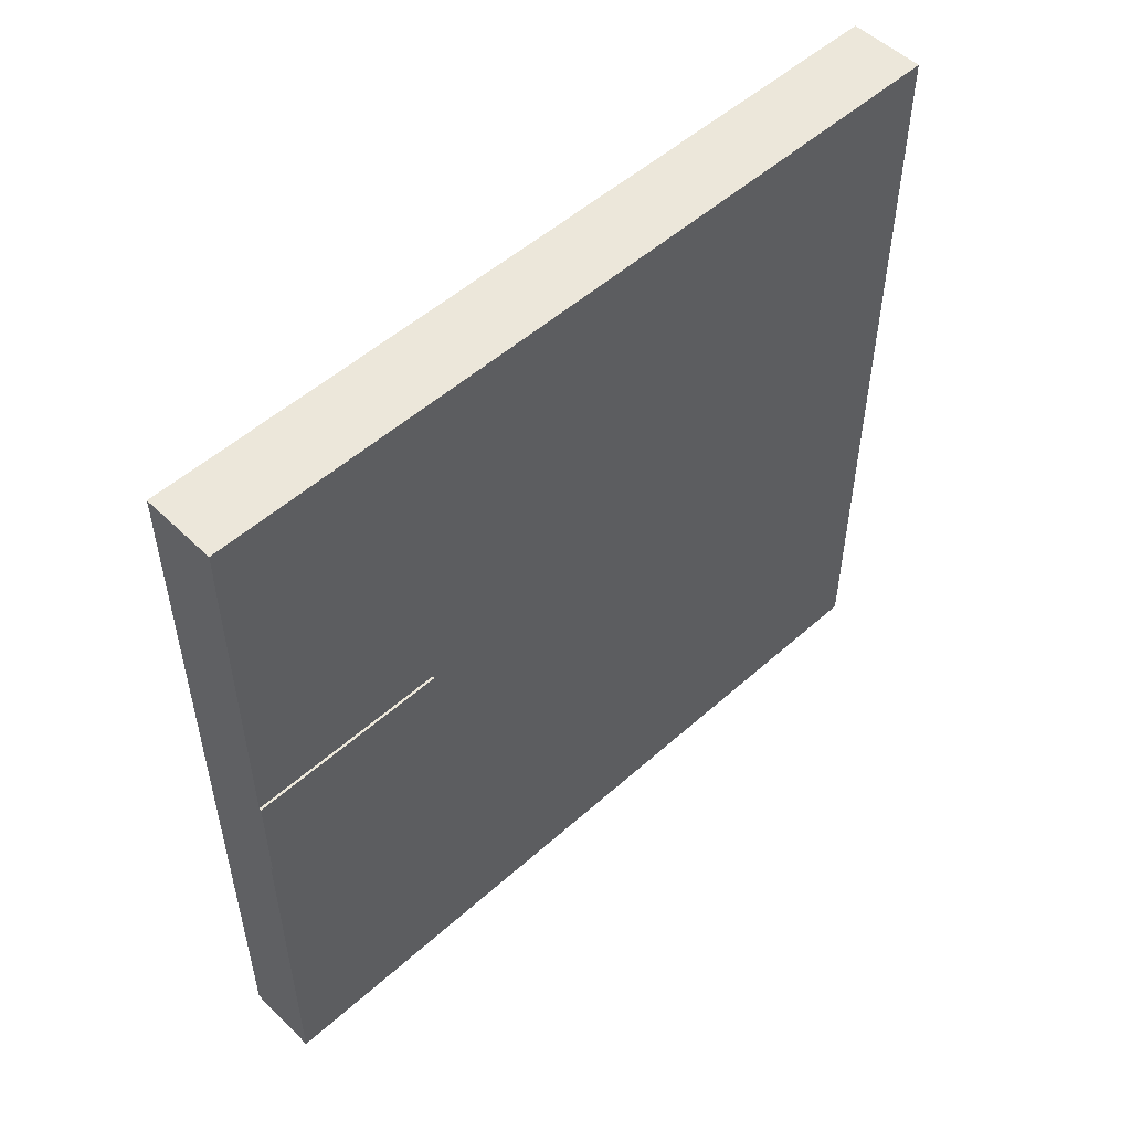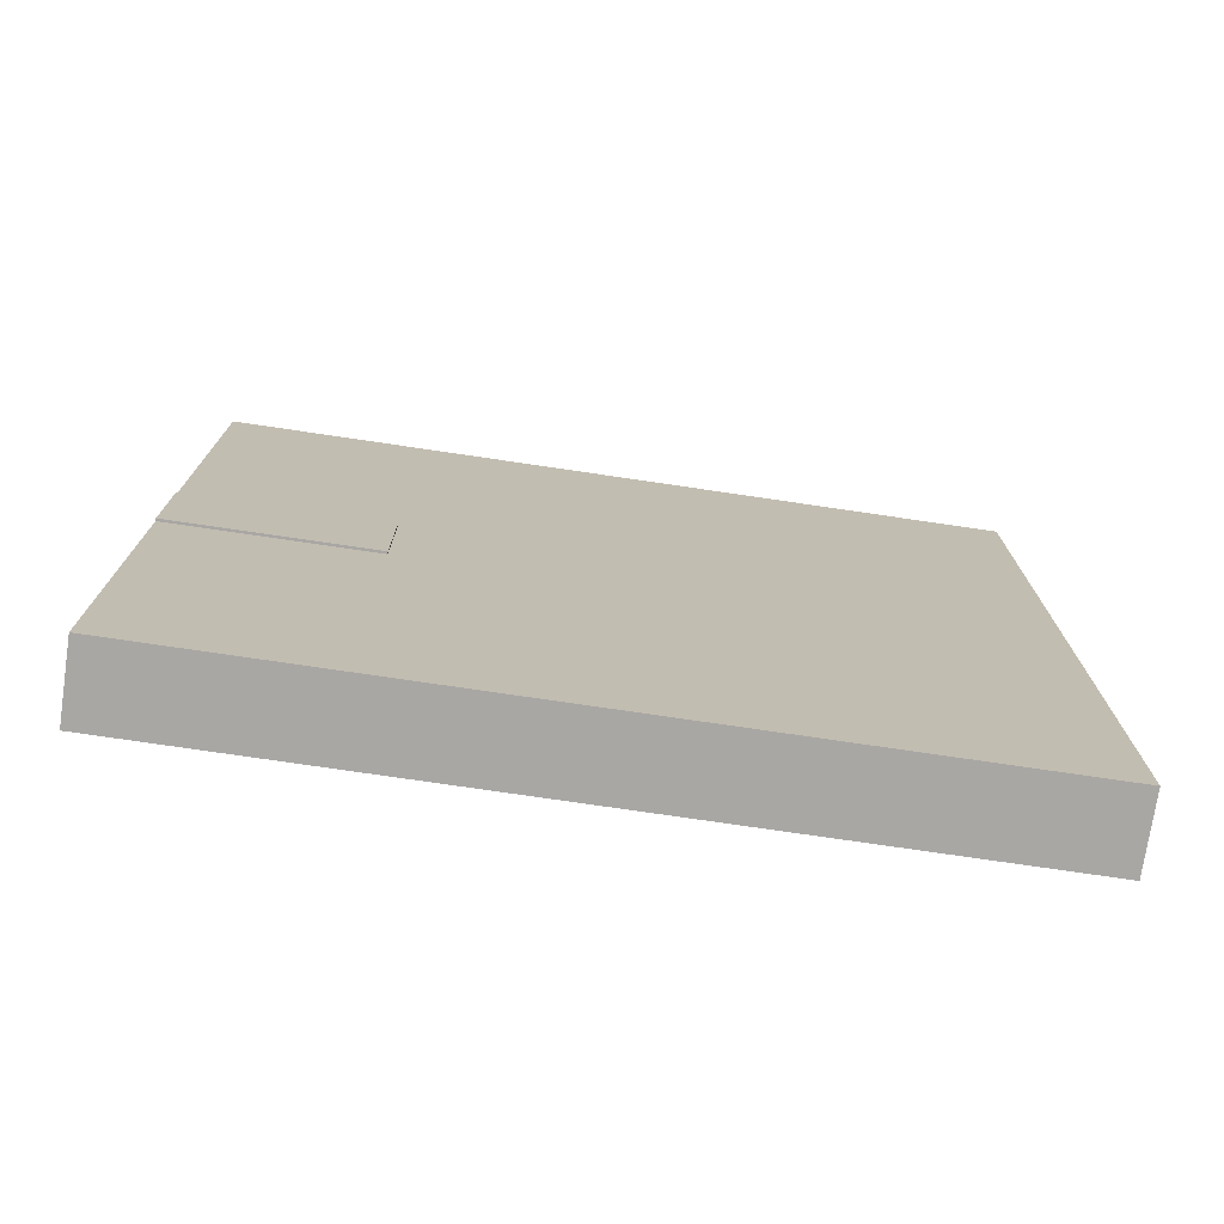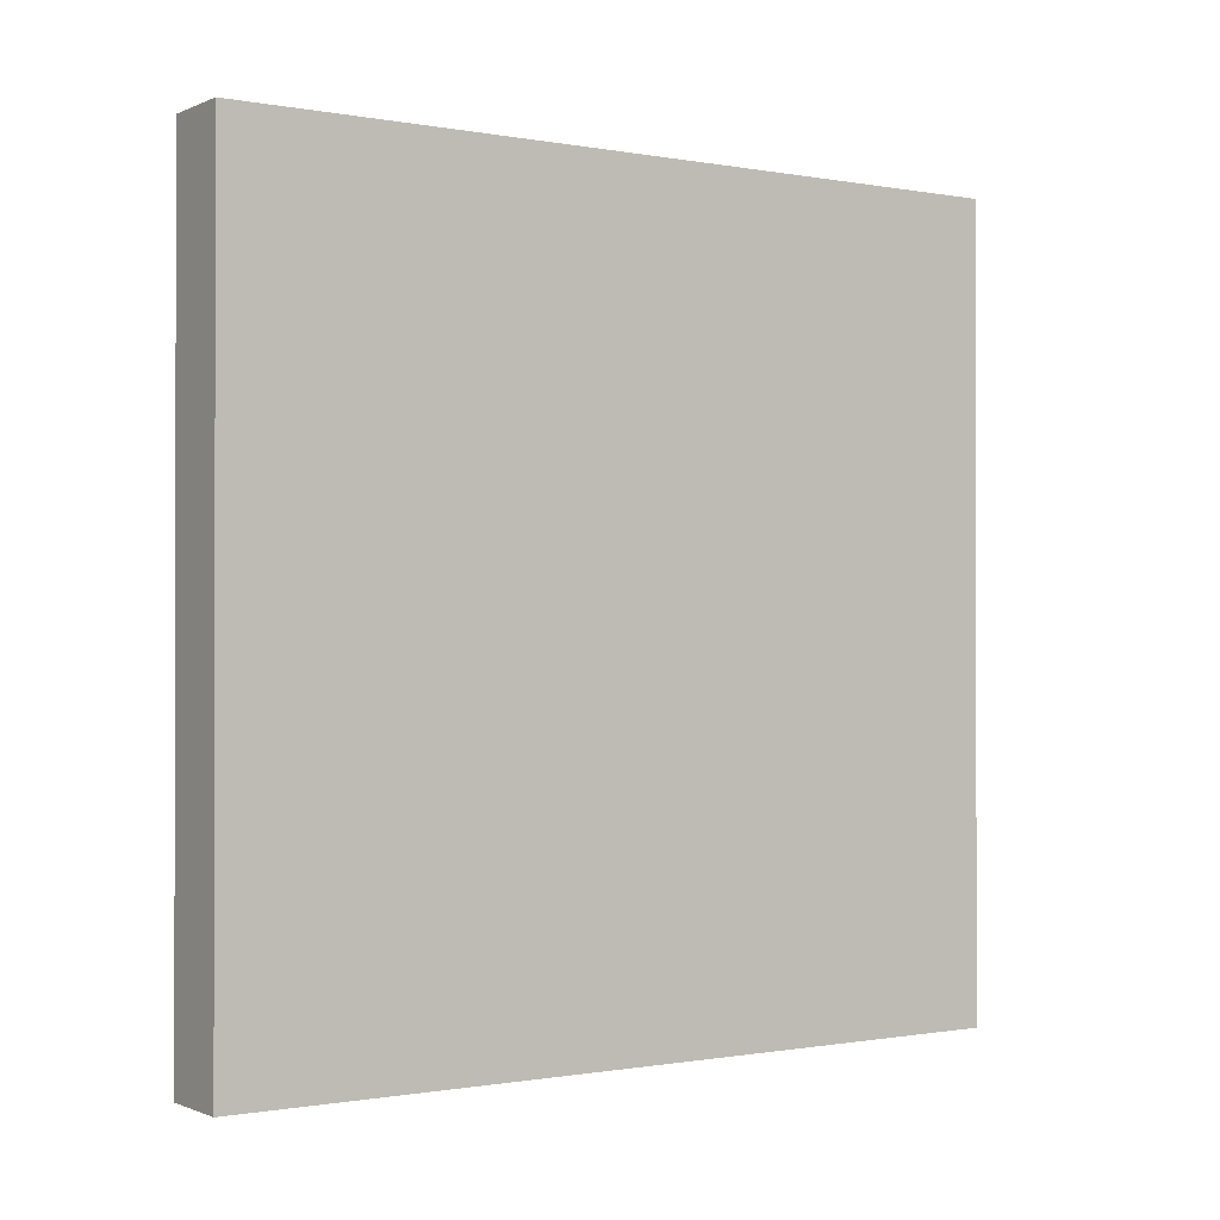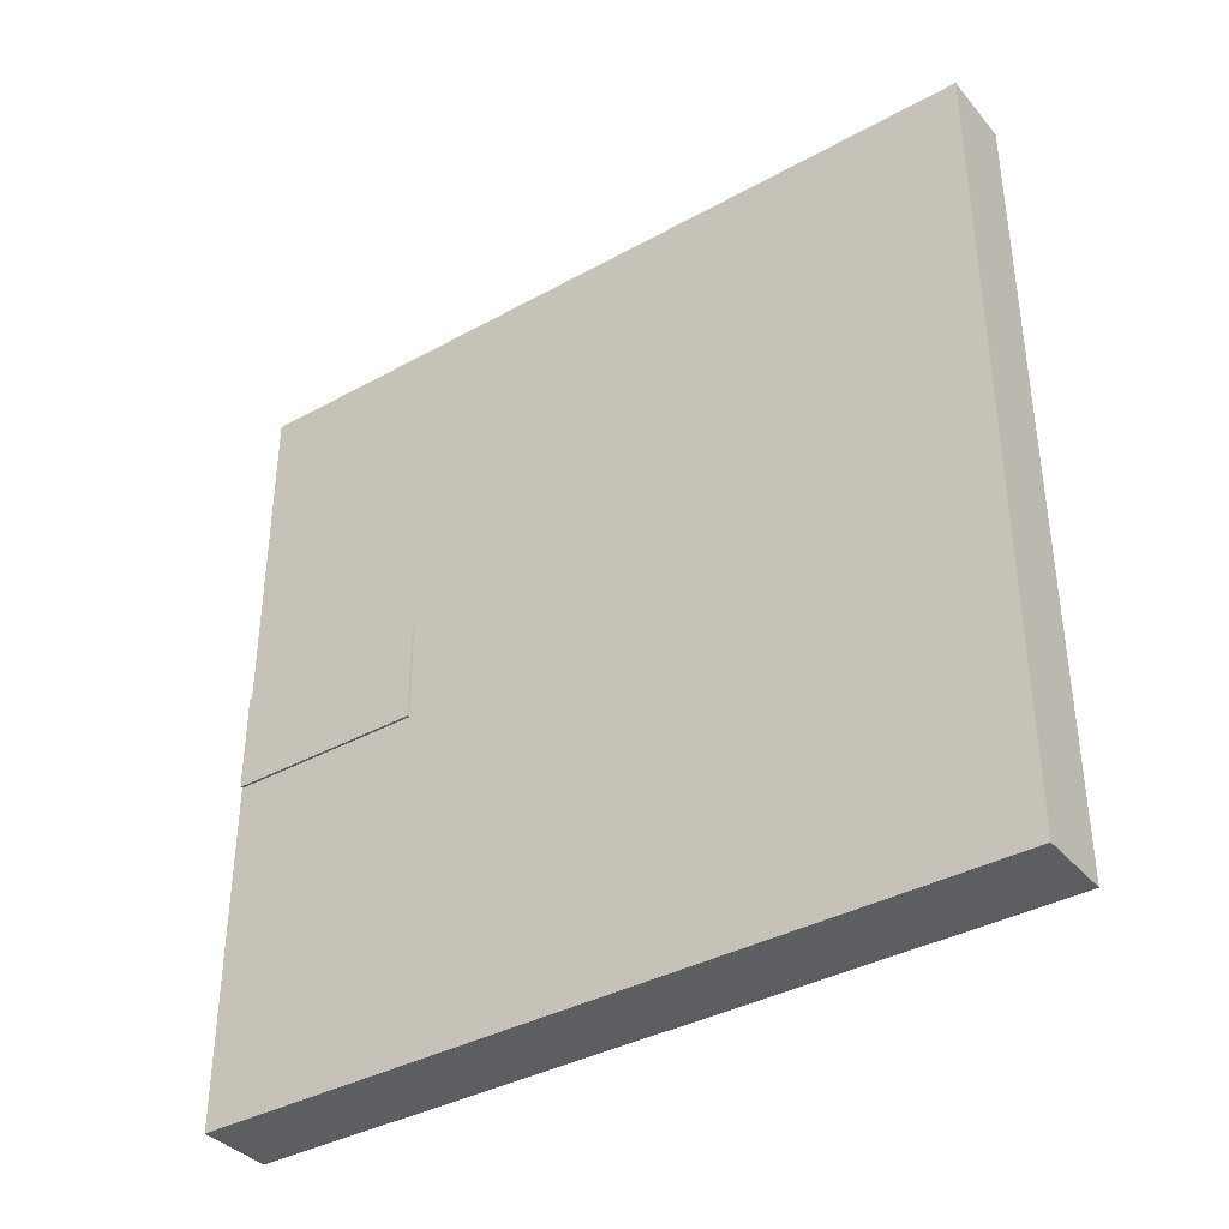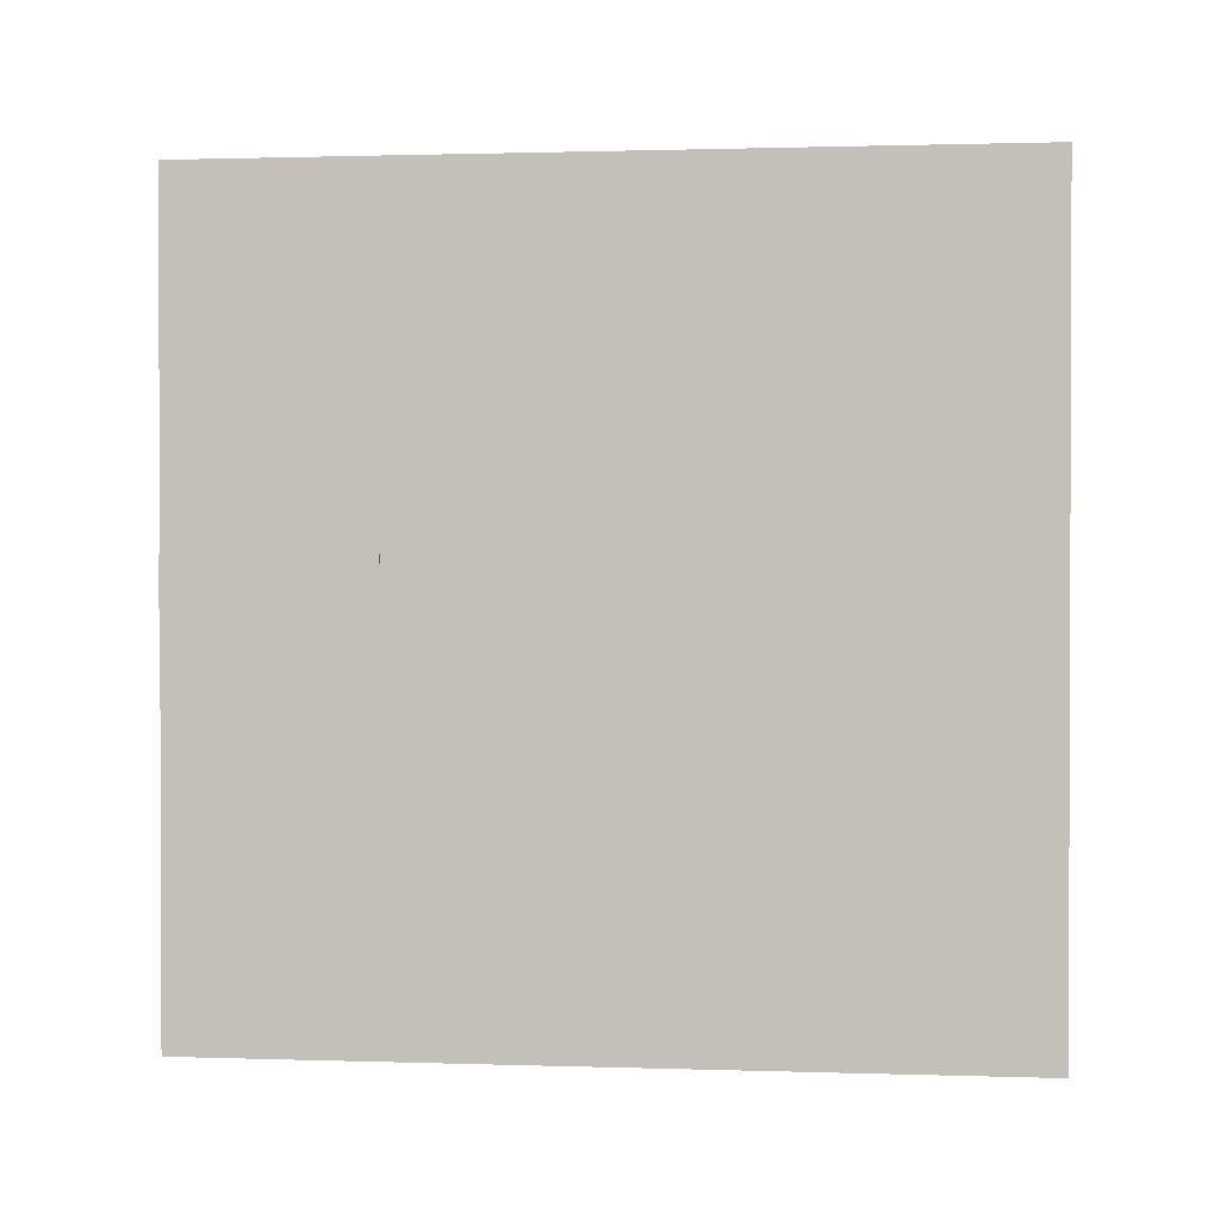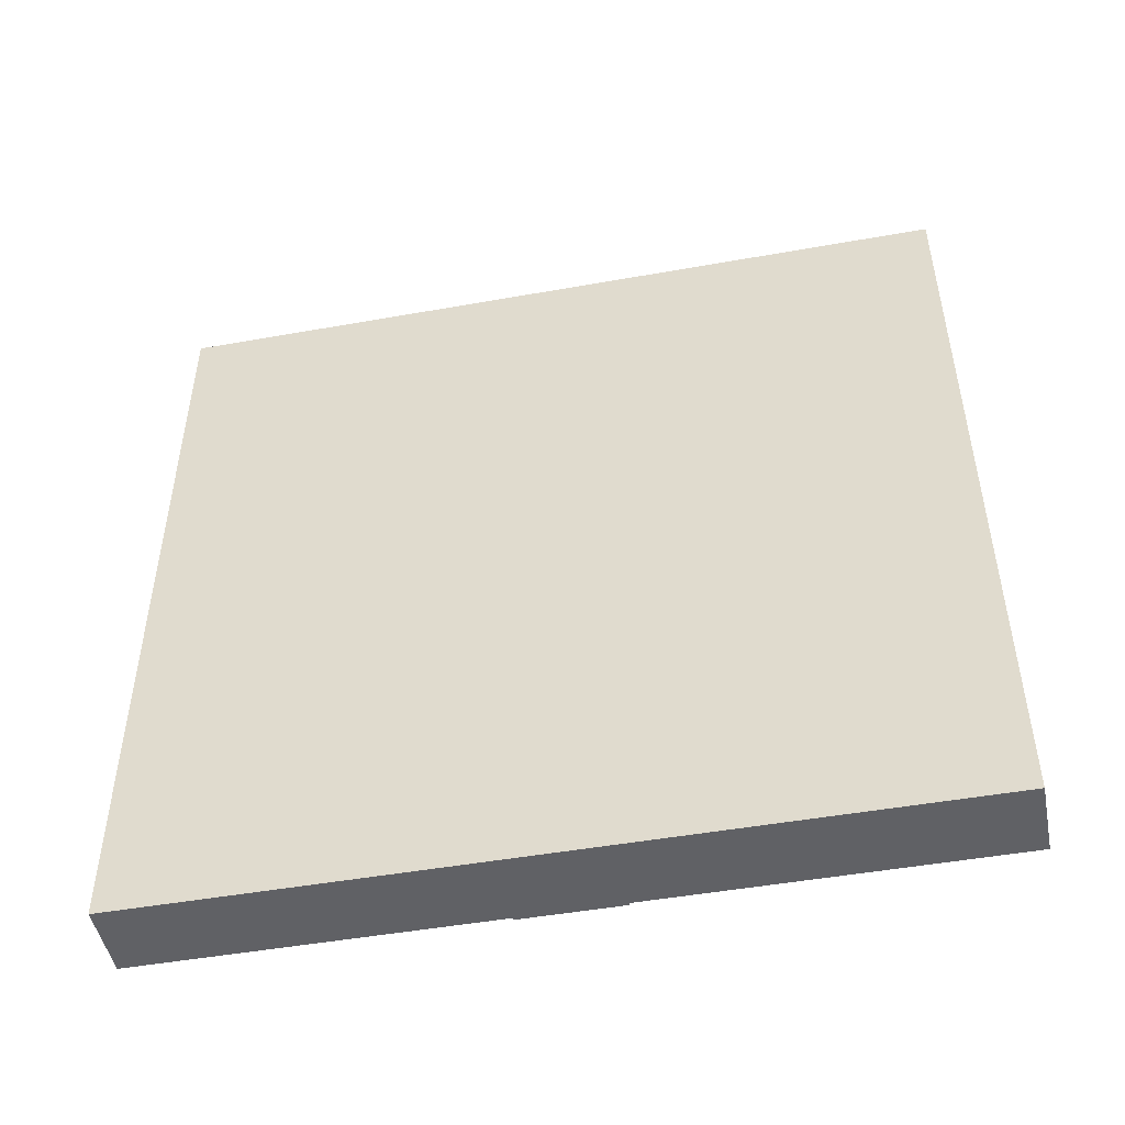
<metadata>
{"format":"obj","ext":"obj","renderer":"f3d","projection":"perspective","resolution":1024,"background":"white","views":[{"elev":52.1,"azim":46.1,"up":"+Z"},{"elev":-74.7,"azim":81.6,"up":"+Z"},{"elev":-0.7,"azim":-124.0,"up":"+Y"},{"elev":-37.4,"azim":125.3,"up":"+Z"},{"elev":1.1,"azim":96.7,"up":"+Z"},{"elev":-48.2,"azim":-78.7,"up":"+Y"}]}
</metadata>
<code>
o circle
v -0.03125 0.004487 0.183
v -0.03125 -0.0625 0.06699
v -0.03125 0.1875 -2.082e-17
v -0.03125 -0.0625 -0.06699
v -0.03125 0.004487 -0.183
v -0.03125 0.1205 -0.25
v -0.03125 0.2545 -0.25
v -0.03125 0.3705 -0.183
v -0.03125 0.4375 -0.06699
v -0.03125 0.4375 0.06699
v -0.03125 0.3705 0.183
v -0.03125 0.2545 0.25
v -0.03125 0.1205 0.25
f 1 2 3
f 2 4 3
f 4 5 3
f 5 6 3
f 6 7 3
f 7 8 3
f 8 9 3
f 9 10 3
f 10 11 3
f 11 12 3
f 12 13 3
f 13 1 3
o cube
v 0.01406 -0.0625 -0.25
v -0.03281 -0.0625 -0.25
v -0.03281 0.4375 -0.25
v 0.01406 0.4375 -0.25
v 0.01406 -0.0625 0.25
v 0.01406 0.4375 0.25
v -0.03281 -0.0625 0.25
v -0.03281 0.4375 0.25
f 14 15 16 17
f 18 14 17 19
f 20 18 19 21
f 15 20 21 16
f 21 19 17 16
f 15 14 18 20
o cube
v 0 -0.0625 -0.04688
v -0.03125 -0.0625 -0.04688
v -0.03125 0.0625 -0.04688
v 0 0.0625 -0.04688
v 0 -0.0625 0.04688
v 0 0.0625 0.04688
v -0.03125 -0.0625 0.04688
v -0.03125 0.0625 0.04688
f 22 23 24 25
f 26 22 25 27
f 28 26 27 29
f 23 28 29 24
f 29 27 25 24
f 23 22 26 28
o cube
v 0.01562 -0.0625 -0.03125
v 0 -0.0625 -0.03125
v 0 0.0625 -0.03125
v 0.01562 0.0625 -0.03125
v 0.01562 -0.0625 0.03125
v 0.01562 0.0625 0.03125
v 0 -0.0625 0.03125
v 0 0.0625 0.03125
f 30 31 32 33
f 34 30 33 35
f 36 34 35 37
f 31 36 37 32
f 37 35 33 32
f 31 30 34 36

</code>
